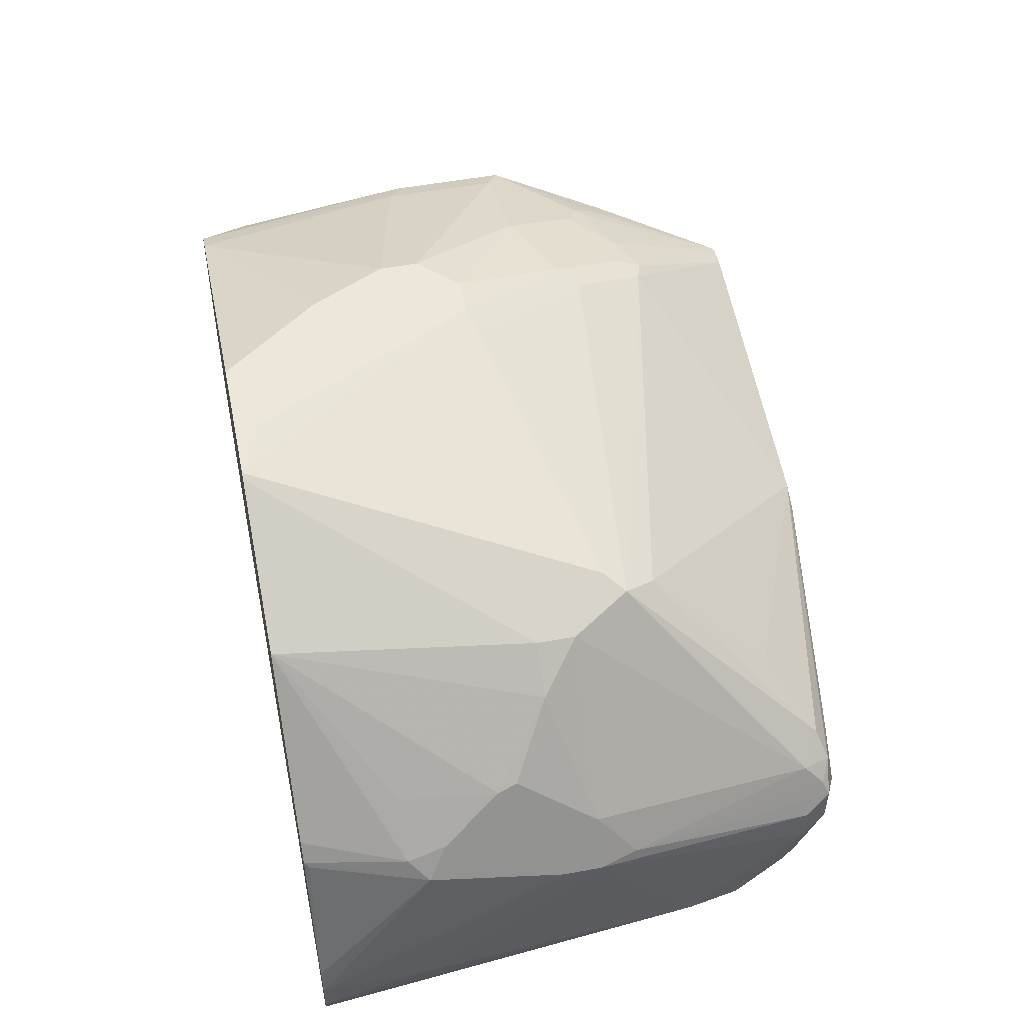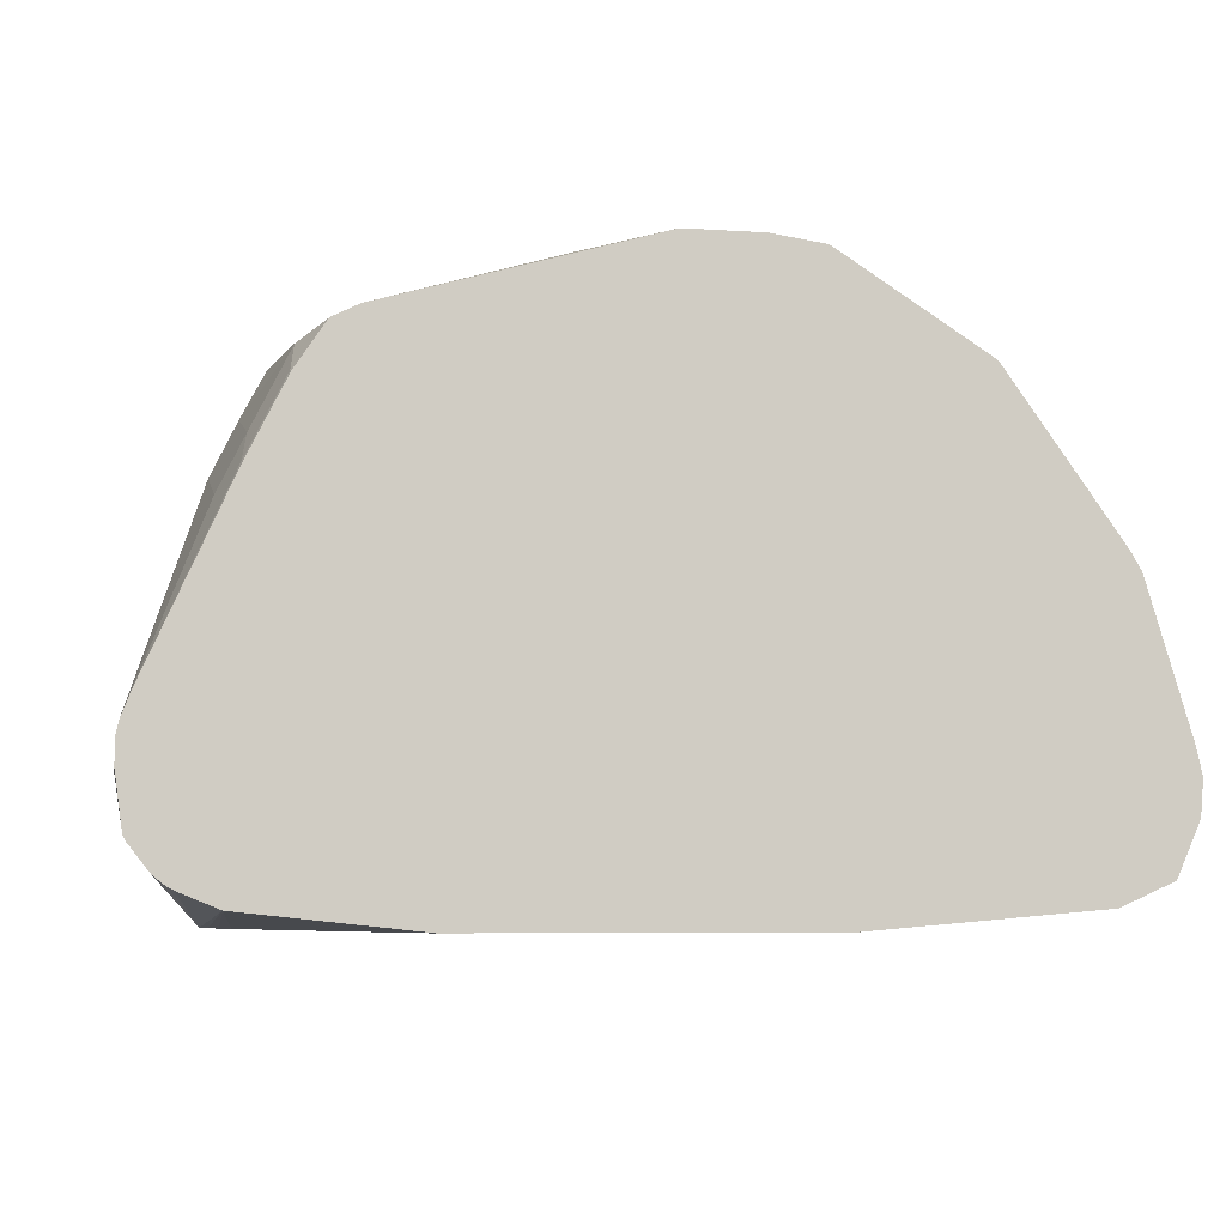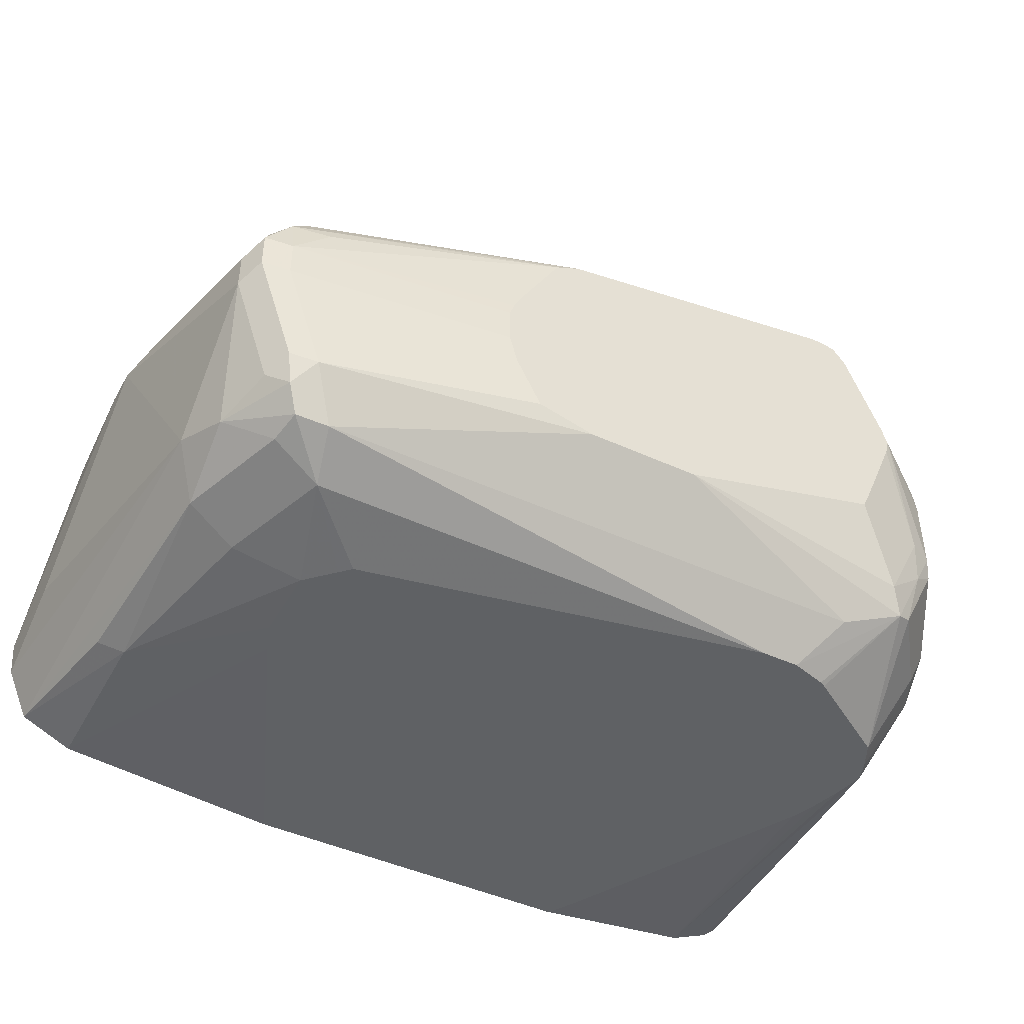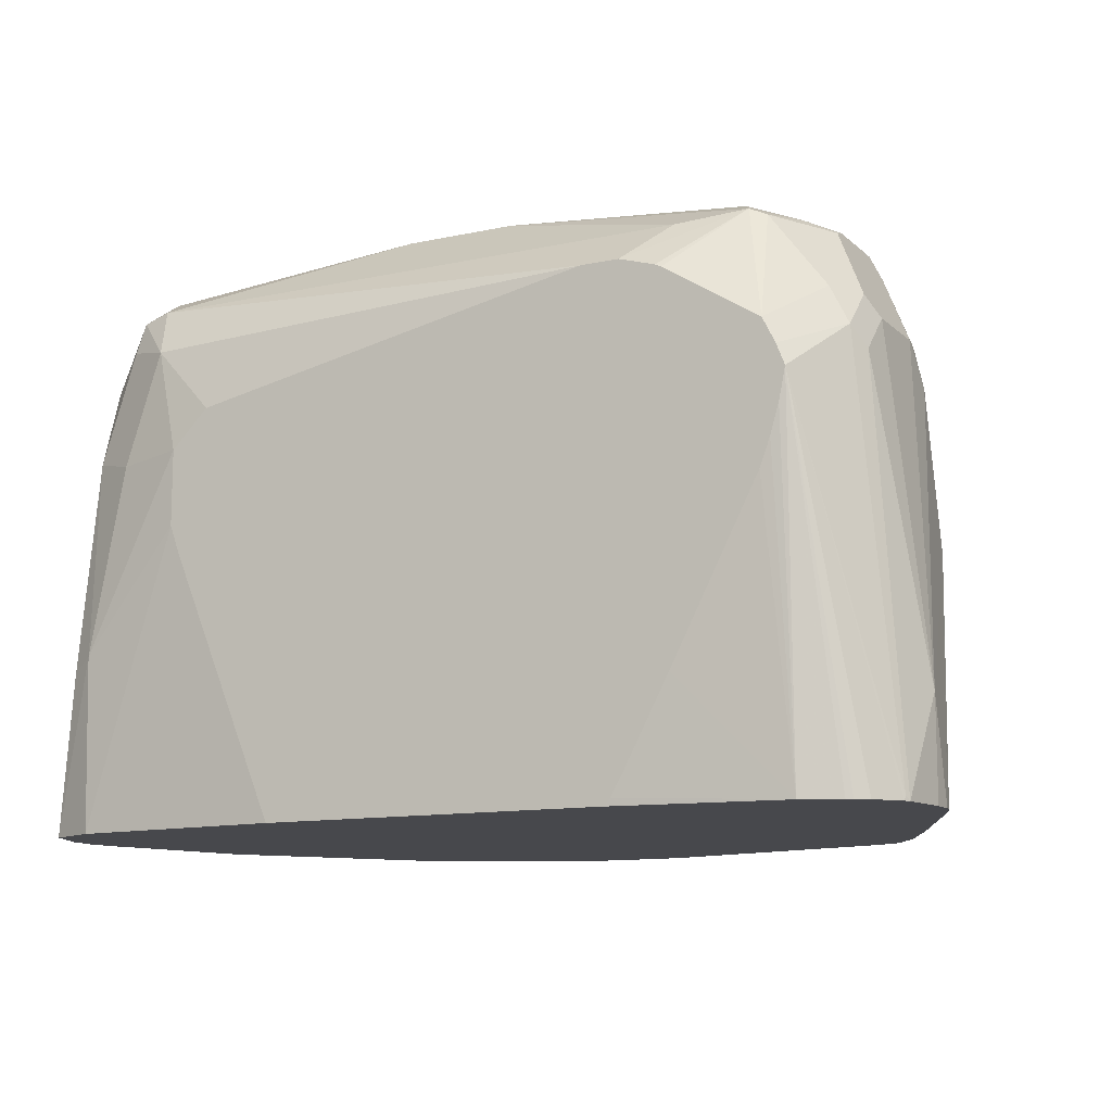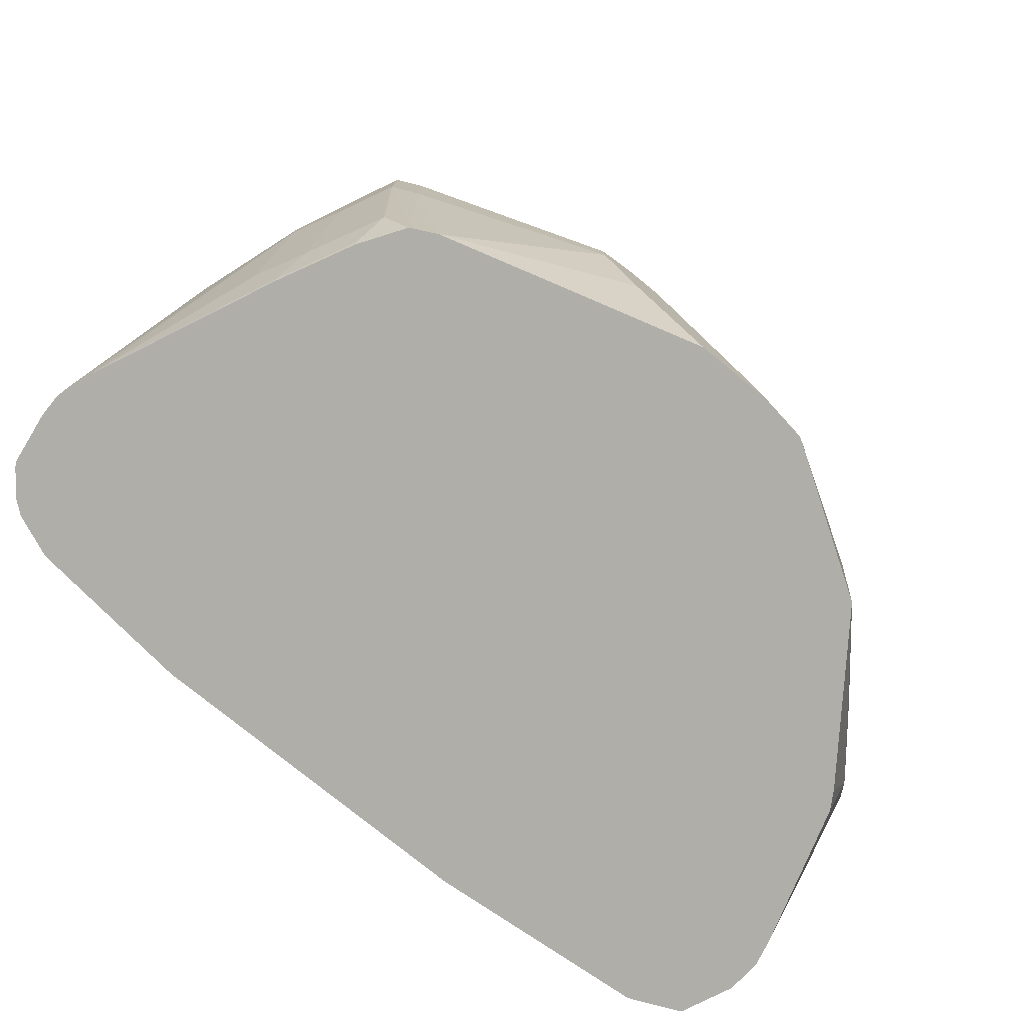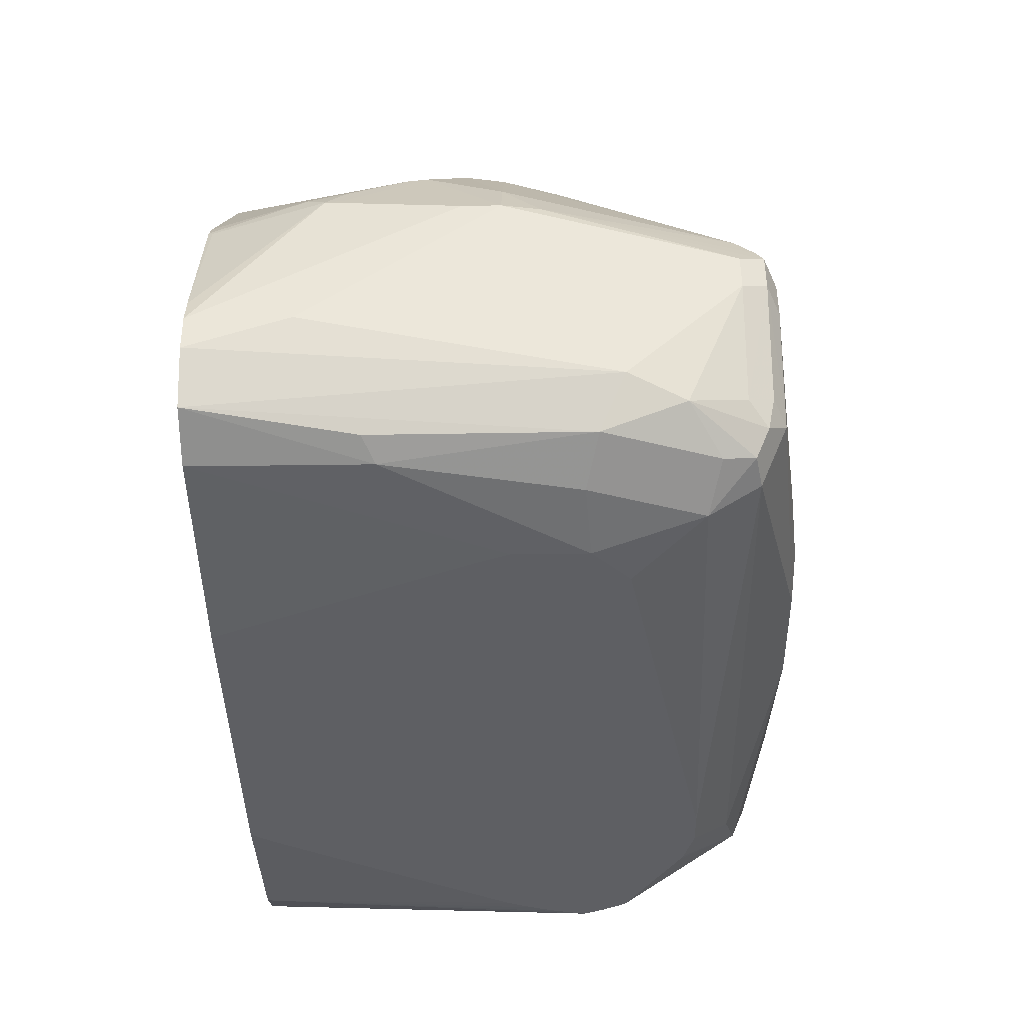
<metadata>
{"format":"obj","ext":"obj","renderer":"f3d","projection":"perspective","resolution":1024,"background":"white","views":[{"elev":50.8,"azim":78.4,"up":"+Z"},{"elev":-6.3,"azim":-11.1,"up":"+Z"},{"elev":-45.4,"azim":152.1,"up":"+Z"},{"elev":-11.6,"azim":-152.3,"up":"+Y"},{"elev":-77.5,"azim":-39.1,"up":"+Y"},{"elev":-41.5,"azim":91.0,"up":"+Z"}]}
</metadata>
<code>
v 0.1489 0.4824 -0.1131
v 0.1667 0.542 -0.1042
v 0.1876 0.4794 -0.1042
v 0.2084 0.3752 -0.1042
v 0.1489 0.4407 -0.1131
v 0.134 0.4974 -0.1131
v 0.1737 0.5697 -0.09032
v 0.191 0.5663 -0.08683
v 0.1945 0.5489 -0.09032
v 0.1281 0.5033 -0.1131
v -0.09823 0.5479 -0.1131
v 0.2154 0.4864 -0.09032
v 0.2223 0.3683 -0.09725
v 0.2357 0.2789 -0.08982
v 0.2068 0.2789 -0.1026
v 0.1429 0.4243 -0.1131
v 0.03638 0.5992 -0.05475
v 0.1876 0.5837 -0.06252
v -0.1389 0.5697 -0.09032
v 0.198 0.5732 -0.07294
v 0.2188 0.5315 -0.07294
v -0.1191 0.5479 -0.1131
v 0.2293 0.5003 -0.06252
v 0.2485 0.2789 -0.06095
v 0.08246 0.2789 -0.1131
v 0.06782 0.5992 -0.04697
v -0.0261 0.5992 -0.05475
v 0.2084 0.5837 2.47e-05
v 0.2223 0.5767 0.00695
v 0.2015 0.5767 -0.05557
v 0.08168 0.5992 -0.01918
v -0.1737 0.5767 -0.07641
v 0.2084 0.5628 -0.06252
v 0.2293 0.5628 2.47e-05
v 0.2293 0.5211 -0.04169
v -0.139 0.542 -0.1131
v 0.2501 0.4378 0.0417
v 0.2501 0.3335 -0.04169
v 0.2501 0.2789 -0.04169
v -0.1099 0.2789 -0.1131
v -0.1667 0.5837 -0.06252
v -0.1416 0.5992 -0.02255
v 0.2084 0.5837 0.02086
v 0.08599 0.5992 -0.00262
v 0.2223 0.5767 0.02782
v -0.1945 0.5072 -0.1131
v -0.1824 0.5732 -0.07294
v -0.1902 0.5784 -0.04169
v -0.1423 0.5403 -0.1131
v 0.2293 0.5628 0.02086
v 0.2501 0.4169 0.0417
v 0.2449 0.4586 0.04432
v 0.2362 0.4378 0.06947
v 0.2223 0.3961 0.09726
v 0.2449 0.344 0.05209
v 0.2469 0.2789 -0.02711
v -0.2029 0.2789 -0.1031
v -0.1131 0.2829 -0.1131
v -0.1876 0.5837 -0.02081
v -0.1453 0.5992 -0.01449
v 0.08599 0.5992 0.01822
v 0.08335 0.5992 0.02615
v 0.07816 0.5992 0.03651
v 0.06386 0.5992 0.06185
v 0.05558 0.5992 0.07642
v 0.1876 0.5837 0.0417
v 0.2084 0.5784 0.04432
v 0.2188 0.5732 0.03651
v -0.1985 0.4992 -0.1131
v -0.2137 0.5315 -0.07294
v -0.2032 0.5732 -0.03127
v -0.2015 0.5767 -0.02081
v 0.2432 0.3544 0.05559
v 0.2154 0.5628 0.04863
v 0.1737 0.4378 0.1529
v 0.1945 0.4169 0.132
v 0.224 0.3857 0.0938
v 0.2362 0.3544 0.06947
v 0.2371 0.3335 0.06251
v 0.2222 0.2789 0.05461
v 0.224 0.2814 0.05209
v -0.2236 0.2789 -0.09463
v -0.206 0.4818 -0.1131
v -0.2024 0.4645 -0.1131
v -0.1977 0.4485 -0.1131
v -0.1921 0.4333 -0.1131
v -0.1444 0.3409 -0.1131
v -0.1194 0.2936 -0.1131
v -0.1673 0.5992 0.0417
v -0.1651 0.5992 0.03311
v 0.05205 0.5992 0.07819
v 0.198 0.5732 0.05732
v 0.04167 0.5992 0.08335
v -0.2015 0.4933 -0.1131
v -0.224 0.5107 -0.07294
v -0.224 0.5315 -0.0521
v -0.2154 0.5489 -0.04169
v -0.2293 0.5211 -0.04169
v -0.2293 0.5211 2.47e-05
v -0.2154 0.5489 2.47e-05
v -0.2084 0.5628 0.02086
v -0.2015 0.5767 0.02086
v 0.1563 0.469 0.1615
v 0.07042 0.2789 0.2045
v 0.1737 0.4169 0.1529
v 0.1528 0.2789 0.1529
v 0.2154 0.3335 0.09031
v 0.2159 0.2789 0.06515
v -0.227 0.2789 -0.09296
v -0.2336 0.2789 -0.08768
v -0.2445 0.2789 -0.07376
v -0.2449 0.2814 -0.07294
v -0.1641 0.5992 0.05222
v -0.198 0.5784 0.03128
v 0.1667 0.5489 0.09031
v 0.1876 0.5628 0.07035
v 0.1459 0.4864 0.1529
v -0.1232 0.5992 0.1125
v -0.07292 0.5315 0.1615
v -0.2462 0.2789 -0.07043
v -0.2293 0.5003 -0.06252
v -0.2501 0.3335 -0.04169
v -0.2293 0.5003 0.02086
v -0.224 0.5237 0.02086
v -0.2015 0.5697 0.03475
v -0.0521 0.4898 0.1824
v -0.01038 0.4273 0.2032
v -0.02081 0.4169 0.2084
v 0.1459 0.4586 0.1667
v 0.04167 0.2918 0.2084
v 0.04167 0.2789 0.2084
v 0.07375 0.2789 0.2028
v -0.1445 0.5992 0.102
v -0.1772 0.568 0.0938
v -0.1335 0.5992 0.1118
v -0.08335 0.535 0.1598
v -0.08335 0.5211 0.1667
v -0.06253 0.4933 0.1807
v -0.2501 0.2789 -0.04169
v -0.2501 0.2789 -0.02875
v -0.2293 0.4169 0.0417
v -0.2084 0.4169 0.1042
v -0.1876 0.4586 0.1459
v -0.2223 0.5072 0.03475
v -0.1824 0.482 0.1459
v -0.2188 0.5263 0.03128
v -0.06253 0.4794 0.1876
v -0.04167 0.4169 0.2084
v 0 0.2789 0.2084
v -0.1374 0.5992 0.1107
v -0.1806 0.4655 0.1598
v -0.1598 0.5281 0.1389
v -0.1563 0.568 0.1146
v -0.1042 0.5237 0.1615
v -0.08335 0.482 0.1824
v -0.2484 0.2789 -0.02081
v -0.2084 0.3961 0.1042
v -0.1876 0.3961 0.1459
v -0.1042 0.4586 0.1876
v -0.06253 0.3961 0.2084
v -0.04167 0.3335 0.2084
v -0.1459 0.2789 0.1667
v -0.1459 0.5185 0.1511
v -0.1389 0.5072 0.1598
v -0.1354 0.5159 0.1563
v -0.1667 0.4586 0.1667
v -0.1251 0.5003 0.1667
v -0.1806 0.403 0.1598
v -0.2433 0.2789 -0.007751
v -0.2084 0.3127 0.08335
v -0.1945 0.3891 0.132
v -0.1737 0.3057 0.1529
v -0.1181 0.4655 0.1807
v -0.06253 0.3752 0.2084
v -0.1667 0.3961 0.1667
v -0.1588 0.2789 0.1603
v -0.1598 0.2789 0.1598
v -0.1975 0.2789 0.0933
v -0.198 0.2814 0.0938
v -0.1945 0.3057 0.1111
v -0.1772 0.2814 0.1355
v -0.1608 0.2789 0.1588
v -0.1766 0.2789 0.135
v -0.1746 0.2789 0.138
f 101 114 102
f 98 122 99
f 99 122 123
f 99 123 124
f 99 101 100
f 101 125 114
f 98 121 122
f 99 124 101
f 96 98 97
f 93 117 115
f 95 121 98
f 95 120 121
f 95 112 120
f 93 119 117
f 93 118 119
f 92 117 103
f 92 93 115
f 101 124 125
f 95 98 96
f 103 117 119
f 119 137 138
f 103 126 127
f 92 116 117
f 120 139 122
f 119 138 126
f 119 136 137
f 118 136 119
f 118 135 136
f 115 117 116
f 114 134 133
f 114 125 134
f 113 114 133
f 111 120 112
f 105 132 106
f 104 128 130
f 104 129 128
f 104 132 105
f 104 130 131
f 103 129 104
f 103 128 129
f 103 127 128
f 103 119 126
f 92 115 116
f 59 90 60
f 89 102 114
f 71 99 100
f 71 98 99
f 71 97 98
f 71 96 97
f 70 96 71
f 70 95 96
f 69 95 70
f 69 94 95
f 67 93 92
f 67 91 93
f 67 74 68
f 67 92 74
f 65 67 66
f 65 91 67
f 120 122 121
f 59 89 90
f 59 72 89
f 57 88 58
f 57 87 88
f 71 100 101
f 89 114 113
f 71 101 102
f 72 102 89
f 83 95 94
f 83 112 95
f 83 111 112
f 83 110 111
f 83 109 110
f 82 109 83
f 79 108 80
f 79 106 108
f 79 107 106
f 78 107 79
f 77 107 78
f 77 106 107
f 76 106 77
f 76 105 106
f 75 105 76
f 75 104 105
f 75 103 104
f 74 103 75
f 74 92 103
f 71 102 72
f 122 139 140
f 144 151 145
f 122 141 123
f 159 167 173
f 158 172 168
f 158 171 172
f 157 171 158
f 157 180 171
f 157 170 180
f 157 169 170
f 156 169 157
f 154 159 155
f 154 167 159
f 154 164 167
f 154 165 164
f 151 175 166
f 151 168 175
f 151 163 152
f 151 164 163
f 151 167 164
f 151 166 167
f 150 152 163
f 159 173 166
f 150 153 152
f 159 166 160
f 160 175 174
f 181 184 182
f 181 183 184
f 178 181 179
f 178 183 181
f 175 177 176
f 172 179 181
f 172 180 179
f 172 182 177
f 172 181 182
f 171 180 172
f 170 179 180
f 169 179 170
f 169 178 179
f 168 177 175
f 168 172 177
f 166 173 167
f 162 175 176
f 162 174 175
f 161 174 162
f 160 166 175
f 122 140 141
f 150 165 154
f 150 163 164
f 133 134 150
f 128 131 130
f 128 149 131
f 128 161 149
f 128 174 161
f 128 160 174
f 128 148 160
f 128 147 148
f 126 128 127
f 126 147 128
f 126 138 147
f 125 146 134
f 124 146 125
f 124 145 146
f 124 144 145
f 123 144 124
f 123 143 144
f 123 142 143
f 123 141 142
f 134 146 145
f 150 164 165
f 134 145 151
f 134 152 153
f 149 161 162
f 148 159 160
f 147 159 148
f 147 155 159
f 143 151 144
f 143 168 151
f 143 158 168
f 142 158 143
f 142 157 158
f 141 157 142
f 141 156 157
f 140 156 141
f 137 154 155
f 137 147 138
f 137 155 147
f 136 154 137
f 135 154 136
f 135 150 154
f 134 153 150
f 134 151 152
f 57 85 86
f 57 86 87
f 57 83 84
f 14 184 183
f 14 182 184
f 14 177 182
f 14 176 177
f 14 162 176
f 14 149 162
f 14 131 149
f 14 104 131
f 14 132 104
f 14 108 106
f 14 80 108
f 14 56 80
f 14 39 56
f 14 24 39
f 14 23 24
f 12 14 13
f 12 23 14
f 12 21 23
f 9 21 12
f 14 183 178
f 8 21 9
f 14 178 169
f 14 156 140
f 17 133 150
f 17 113 133
f 17 89 113
f 17 90 89
f 17 60 90
f 17 42 60
f 17 27 42
f 17 26 18
f 15 25 16
f 14 25 15
f 14 40 25
f 14 57 40
f 14 82 57
f 14 109 82
f 14 110 109
f 14 111 110
f 14 120 111
f 14 139 120
f 14 140 139
f 14 169 156
f 17 150 135
f 8 20 21
f 7 27 17
f 1 49 36
f 1 46 49
f 1 69 46
f 1 94 69
f 1 83 94
f 1 84 83
f 1 85 84
f 1 86 85
f 1 87 86
f 1 88 87
f 1 58 88
f 1 40 58
f 1 25 40
f 1 16 25
f 1 5 16
f 1 4 5
f 1 3 4
f 1 2 3
f 57 84 85
f 1 36 22
f 8 18 20
f 1 22 11
f 1 10 6
f 7 19 27
f 7 22 19
f 7 11 22
f 7 18 8
f 7 17 18
f 5 15 16
f 4 15 5
f 4 14 15
f 4 13 14
f 4 12 13
f 3 12 4
f 2 11 7
f 2 10 11
f 2 6 10
f 2 12 3
f 2 9 12
f 2 8 9
f 2 7 8
f 1 6 2
f 1 11 10
f 17 135 118
f 14 106 132
f 17 93 91
f 45 52 50
f 45 68 52
f 45 67 68
f 43 67 45
f 43 66 67
f 43 65 66
f 43 64 65
f 43 63 64
f 43 62 63
f 43 61 62
f 42 59 60
f 41 59 42
f 41 48 59
f 40 57 58
f 39 55 56
f 39 51 55
f 37 54 51
f 37 53 54
f 37 52 53
f 46 69 70
f 37 50 52
f 46 70 47
f 47 71 48
f 57 82 83
f 56 81 80
f 55 81 56
f 55 80 81
f 55 79 80
f 55 78 79
f 55 73 78
f 54 76 77
f 54 78 73
f 54 77 78
f 17 118 93
f 53 75 76
f 53 74 75
f 52 74 53
f 52 68 74
f 51 73 55
f 51 54 73
f 48 72 59
f 48 71 72
f 47 70 71
f 37 39 38
f 53 76 54
f 34 37 35
f 21 34 35
f 21 33 34
f 20 33 21
f 20 30 33
f 19 32 27
f 19 22 32
f 18 31 28
f 18 26 31
f 18 30 20
f 18 29 30
f 18 28 29
f 17 31 26
f 17 44 31
f 17 62 61
f 17 63 62
f 17 64 63
f 17 65 64
f 37 51 39
f 17 91 65
f 21 35 23
f 22 36 32
f 17 61 44
f 23 37 38
f 32 49 46
f 34 50 37
f 23 35 37
f 32 36 49
f 32 48 41
f 32 46 47
f 29 34 33
f 29 50 34
f 29 45 50
f 29 33 30
f 32 47 48
f 28 61 43
f 28 44 61
f 28 31 44
f 23 38 24
f 28 45 29
f 28 43 45
f 27 41 42
f 24 38 39
f 27 32 41

</code>
